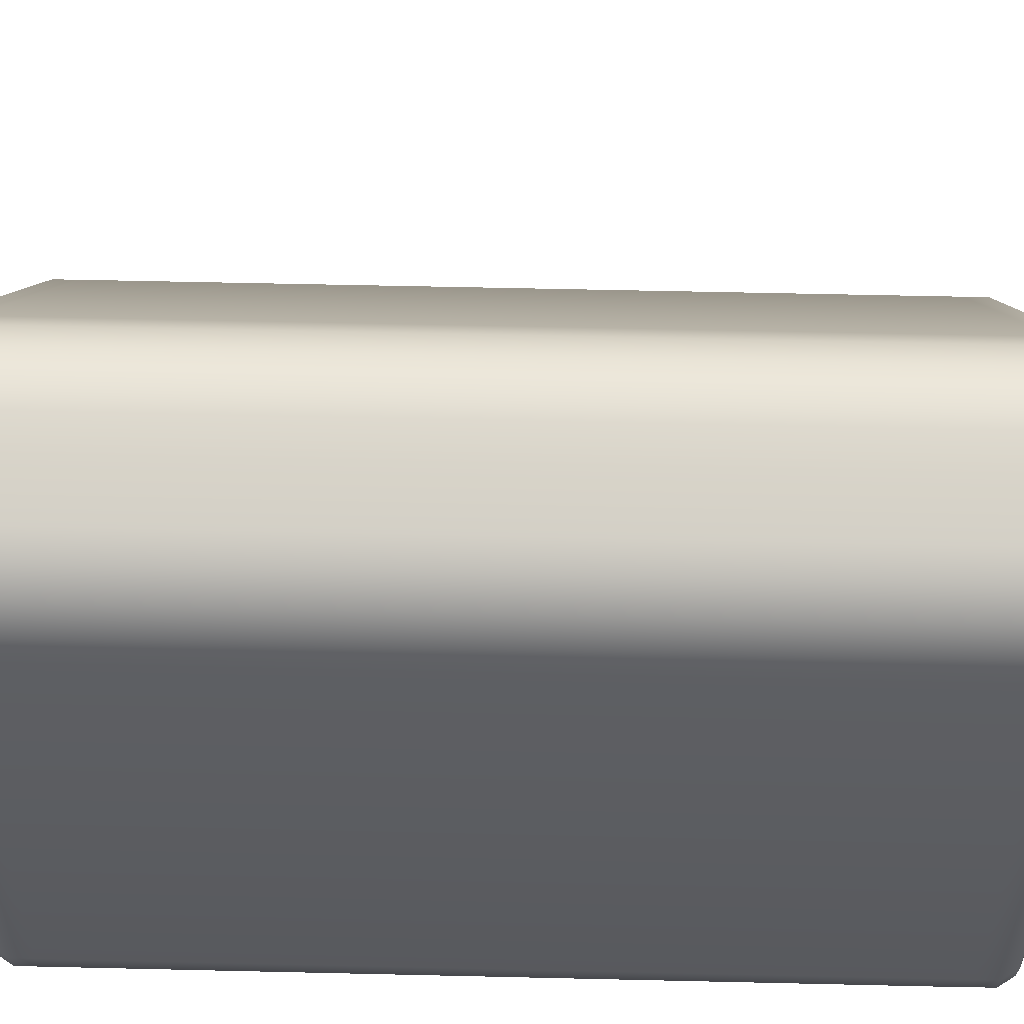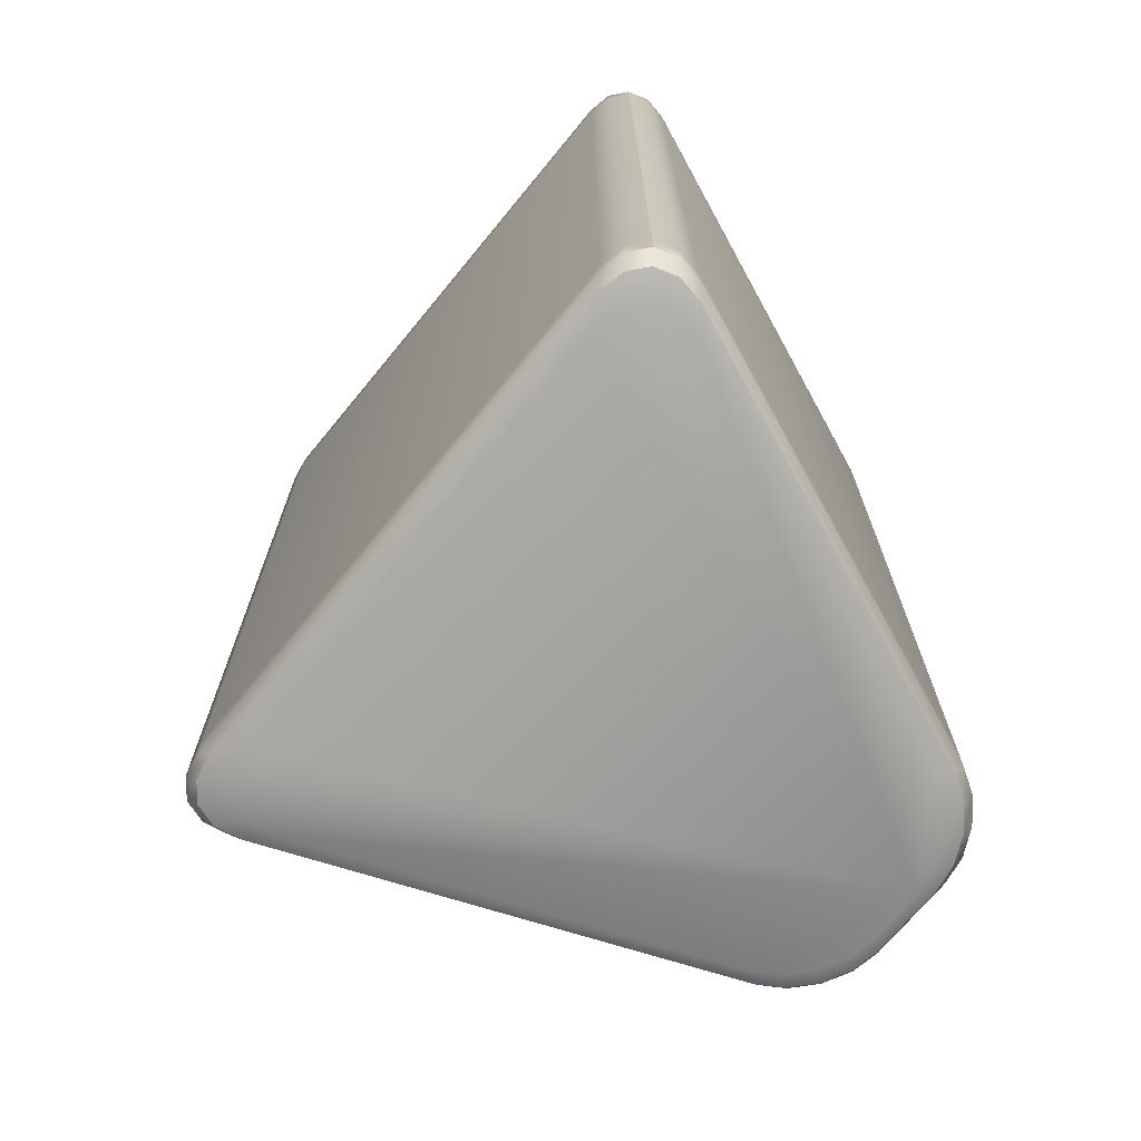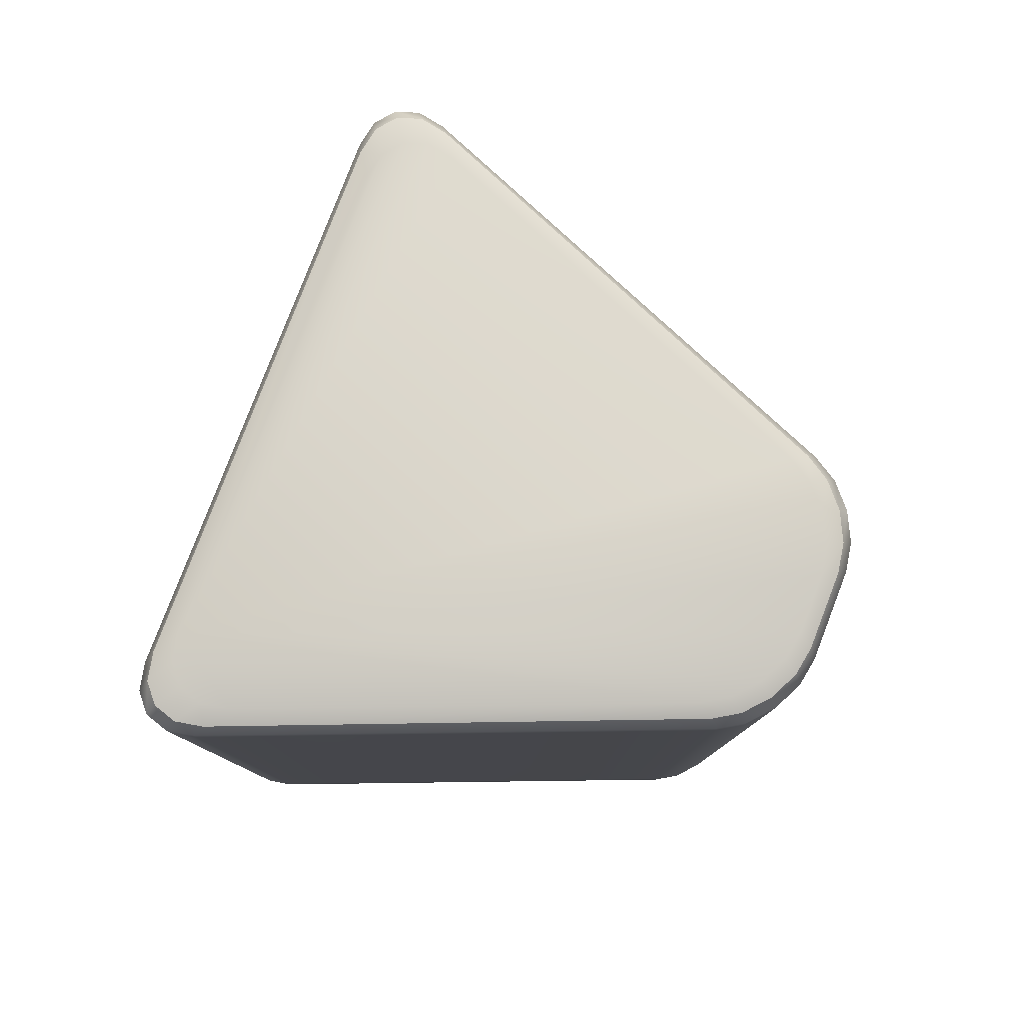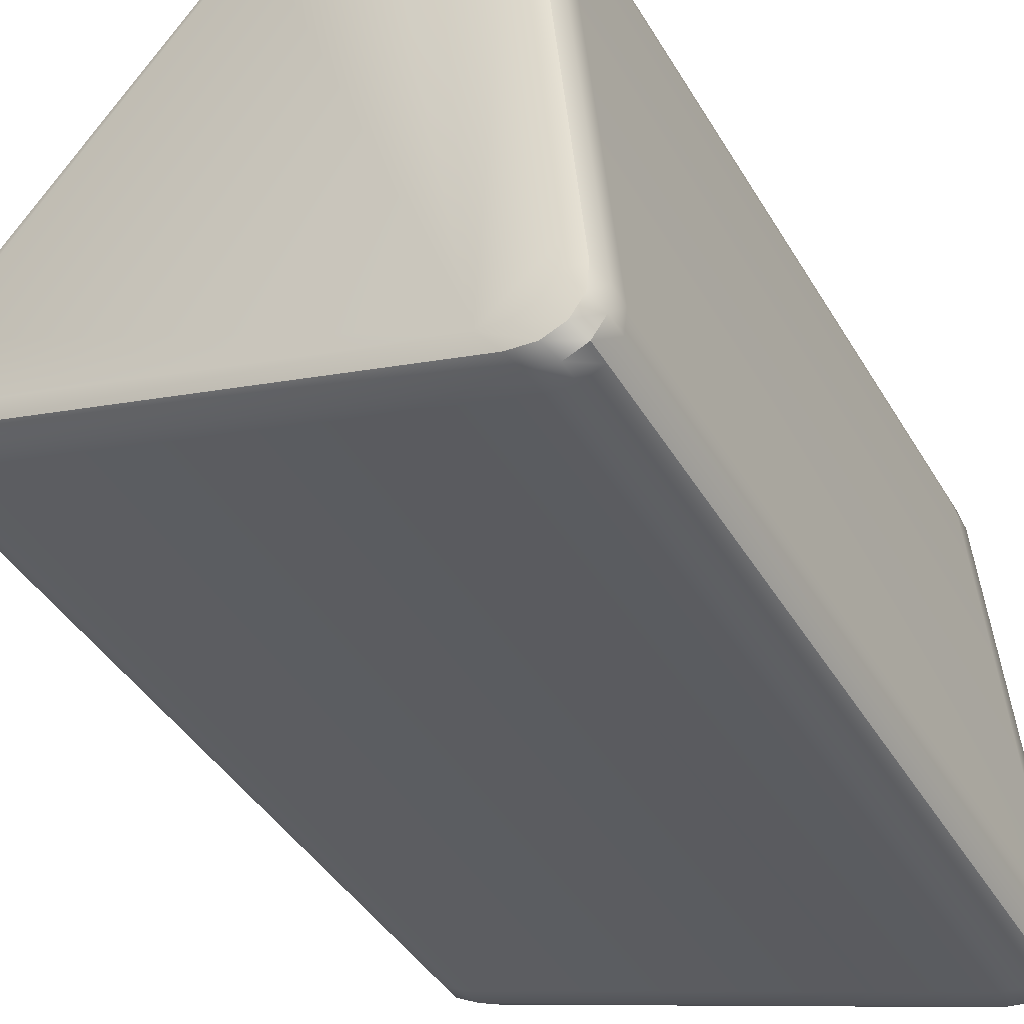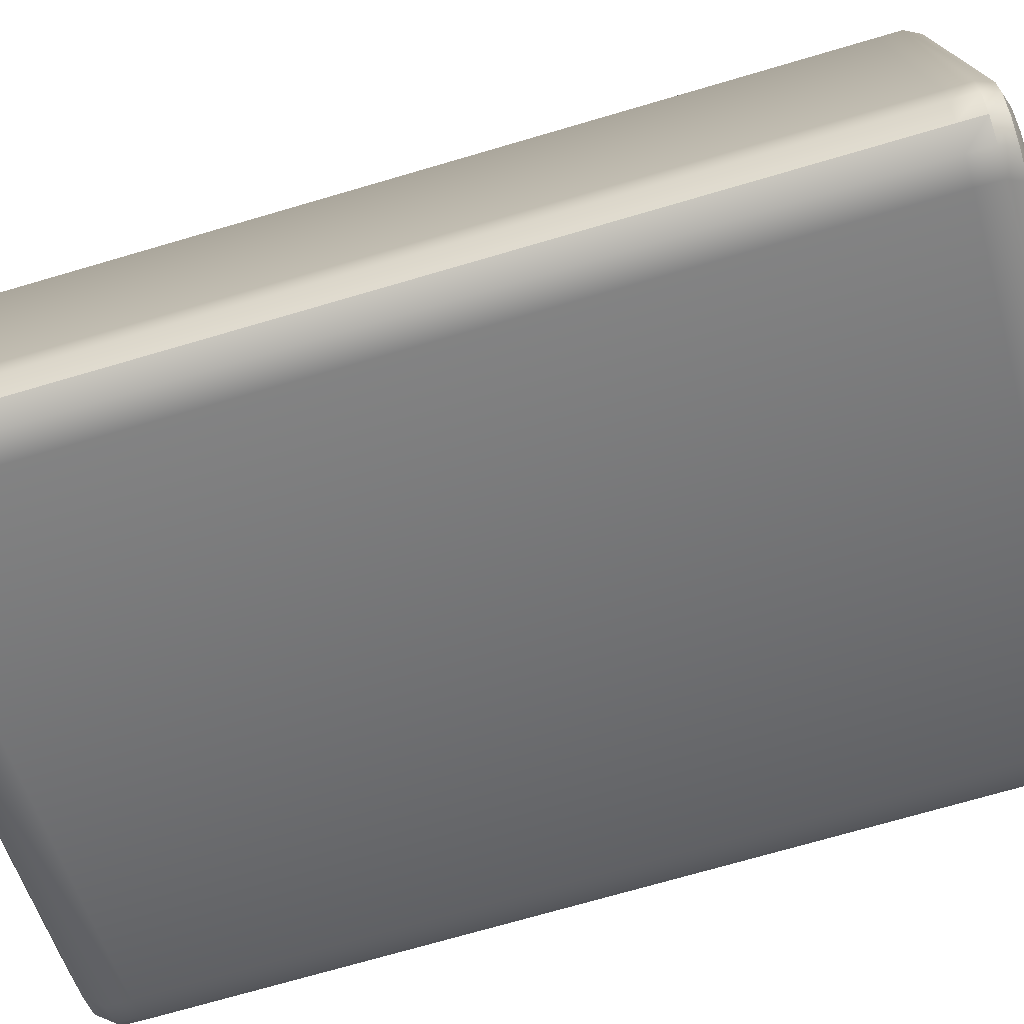
<metadata>
{"format":"obj","ext":"obj","renderer":"f3d","projection":"perspective","resolution":1024,"background":"white","views":[{"elev":59.4,"azim":-88.6,"up":"+Z"},{"elev":-70.9,"azim":-146.1,"up":"+Y"},{"elev":79.9,"azim":-85.7,"up":"+Y"},{"elev":-41.6,"azim":-151.8,"up":"+Z"},{"elev":-71.4,"azim":-73.6,"up":"+Z"}]}
</metadata>
<code>
v -2.565 1.078 -2.923
v -2.565 1.078 -2.923
v -2.562 1.078 -2.924
v -2.564 1.078 -2.923
v -2.564 1.078 -2.923
v -2.563 1.078 -2.923
v -2.563 1.078 -2.923
v -2.563 1.078 -2.924
v -2.562 1.106 -2.924
v -2.565 1.106 -2.923
v -2.565 1.106 -2.923
v -2.563 1.106 -2.924
v -2.563 1.106 -2.923
v -2.563 1.106 -2.923
v -2.564 1.106 -2.923
v -2.564 1.106 -2.923
v -2.568 1.106 -2.924
v -2.568 1.106 -2.924
v -2.571 1.106 -2.927
v -2.569 1.106 -2.924
v -2.57 1.106 -2.925
v -2.57 1.106 -2.926
v -2.571 1.078 -2.927
v -2.571 1.078 -2.927
v -2.568 1.078 -2.924
v -2.568 1.078 -2.924
v -2.57 1.078 -2.926
v -2.57 1.078 -2.925
v -2.569 1.078 -2.924
v -2.572 1.106 -2.943
v -2.57 1.106 -2.945
v -2.57 1.106 -2.945
v -2.572 1.106 -2.944
v -2.572 1.106 -2.945
v -2.572 1.106 -2.945
v -2.571 1.106 -2.945
v -2.57 1.077 -2.945
v -2.57 1.077 -2.945
v -2.572 1.077 -2.943
v -2.572 1.077 -2.943
v -2.571 1.077 -2.945
v -2.572 1.077 -2.945
v -2.572 1.077 -2.945
v -2.572 1.077 -2.944
v -2.552 1.106 -2.94
v -2.552 1.106 -2.937
v -2.552 1.106 -2.939
v -2.551 1.106 -2.939
v -2.551 1.106 -2.939
v -2.551 1.106 -2.938
v -2.552 1.078 -2.937
v -2.552 1.077 -2.94
v -2.551 1.077 -2.938
v -2.551 1.077 -2.939
v -2.551 1.077 -2.939
v -2.552 1.077 -2.939
v -2.562 1.076 -2.925
v -2.562 1.076 -2.925
v -2.566 1.076 -2.924
v -2.563 1.076 -2.924
v -2.563 1.076 -2.924
v -2.564 1.076 -2.924
v -2.564 1.076 -2.924
v -2.565 1.076 -2.924
v -2.565 1.076 -2.924
v -2.562 1.077 -2.924
v -2.562 1.077 -2.924
v -2.565 1.077 -2.923
v -2.563 1.077 -2.924
v -2.563 1.077 -2.924
v -2.563 1.077 -2.923
v -2.563 1.077 -2.923
v -2.563 1.077 -2.923
v -2.563 1.077 -2.923
v -2.564 1.077 -2.923
v -2.564 1.077 -2.923
v -2.562 1.076 -2.925
v -2.562 1.076 -2.925
v -2.566 1.076 -2.923
v -2.566 1.076 -2.923
v -2.563 1.076 -2.924
v -2.563 1.076 -2.924
v -2.564 1.076 -2.923
v -2.564 1.076 -2.923
v -2.564 1.076 -2.923
v -2.565 1.076 -2.923
v -2.565 1.076 -2.923
v -2.566 1.107 -2.924
v -2.562 1.107 -2.925
v -2.565 1.107 -2.924
v -2.565 1.107 -2.924
v -2.564 1.107 -2.924
v -2.564 1.107 -2.924
v -2.563 1.107 -2.924
v -2.563 1.107 -2.924
v -2.565 1.106 -2.923
v -2.562 1.106 -2.924
v -2.562 1.106 -2.924
v -2.564 1.106 -2.923
v -2.564 1.106 -2.923
v -2.563 1.106 -2.923
v -2.563 1.106 -2.923
v -2.563 1.106 -2.923
v -2.563 1.106 -2.923
v -2.563 1.106 -2.924
v -2.563 1.106 -2.924
v -2.566 1.107 -2.923
v -2.566 1.107 -2.923
v -2.562 1.107 -2.925
v -2.562 1.107 -2.925
v -2.565 1.107 -2.923
v -2.565 1.107 -2.923
v -2.564 1.107 -2.923
v -2.564 1.107 -2.923
v -2.564 1.107 -2.923
v -2.563 1.107 -2.924
v -2.563 1.107 -2.924
v -2.568 1.076 -2.924
v -2.57 1.076 -2.927
v -2.57 1.076 -2.927
v -2.568 1.076 -2.925
v -2.568 1.076 -2.925
v -2.569 1.076 -2.926
v -2.569 1.076 -2.926
v -2.57 1.076 -2.927
v -2.57 1.076 -2.927
v -2.568 1.077 -2.924
v -2.571 1.077 -2.927
v -2.571 1.077 -2.927
v -2.569 1.077 -2.924
v -2.569 1.077 -2.924
v -2.57 1.077 -2.925
v -2.57 1.077 -2.925
v -2.57 1.077 -2.925
v -2.57 1.077 -2.926
v -2.57 1.077 -2.926
v -2.568 1.076 -2.924
v -2.568 1.076 -2.924
v -2.57 1.076 -2.927
v -2.57 1.076 -2.927
v -2.569 1.076 -2.925
v -2.569 1.076 -2.925
v -2.57 1.076 -2.925
v -2.57 1.076 -2.925
v -2.57 1.076 -2.925
v -2.57 1.076 -2.926
v -2.57 1.076 -2.926
v -2.57 1.107 -2.927
v -2.57 1.107 -2.927
v -2.568 1.107 -2.925
v -2.568 1.107 -2.925
v -2.57 1.107 -2.927
v -2.57 1.107 -2.927
v -2.569 1.107 -2.926
v -2.569 1.107 -2.926
v -2.568 1.107 -2.925
v -2.568 1.107 -2.925
v -2.571 1.106 -2.927
v -2.568 1.106 -2.924
v -2.57 1.106 -2.926
v -2.57 1.106 -2.926
v -2.57 1.106 -2.925
v -2.57 1.106 -2.925
v -2.57 1.106 -2.925
v -2.569 1.106 -2.924
v -2.569 1.106 -2.924
v -2.57 1.107 -2.927
v -2.57 1.107 -2.927
v -2.568 1.107 -2.924
v -2.568 1.107 -2.924
v -2.57 1.107 -2.926
v -2.57 1.107 -2.926
v -2.57 1.107 -2.925
v -2.57 1.107 -2.925
v -2.57 1.107 -2.925
v -2.569 1.107 -2.925
v -2.569 1.107 -2.925
v -2.554 1.076 -2.939
v -2.553 1.076 -2.937
v -2.553 1.076 -2.937
v -2.553 1.076 -2.939
v -2.553 1.076 -2.939
v -2.553 1.076 -2.938
v -2.553 1.076 -2.938
v -2.553 1.076 -2.937
v -2.553 1.076 -2.937
v -2.552 1.077 -2.94
v -2.552 1.077 -2.94
v -2.552 1.077 -2.937
v -2.552 1.077 -2.939
v -2.552 1.077 -2.939
v -2.551 1.077 -2.939
v -2.551 1.077 -2.939
v -2.551 1.077 -2.939
v -2.551 1.077 -2.939
v -2.551 1.077 -2.938
v -2.551 1.077 -2.938
v -2.553 1.076 -2.94
v -2.553 1.076 -2.94
v -2.552 1.076 -2.937
v -2.552 1.076 -2.937
v -2.552 1.076 -2.939
v -2.552 1.076 -2.939
v -2.552 1.076 -2.938
v -2.552 1.076 -2.938
v -2.552 1.076 -2.938
v -2.552 1.076 -2.938
v -2.552 1.076 -2.938
v -2.553 1.107 -2.937
v -2.553 1.107 -2.937
v -2.554 1.107 -2.939
v -2.554 1.107 -2.939
v -2.553 1.107 -2.937
v -2.553 1.107 -2.937
v -2.553 1.107 -2.938
v -2.553 1.107 -2.938
v -2.553 1.107 -2.939
v -2.553 1.107 -2.939
v -2.552 1.106 -2.937
v -2.552 1.106 -2.94
v -2.552 1.106 -2.94
v -2.551 1.106 -2.938
v -2.551 1.106 -2.938
v -2.551 1.106 -2.939
v -2.551 1.106 -2.939
v -2.551 1.106 -2.939
v -2.551 1.106 -2.939
v -2.552 1.106 -2.939
v -2.552 1.106 -2.939
v -2.552 1.107 -2.937
v -2.552 1.107 -2.937
v -2.553 1.107 -2.94
v -2.553 1.107 -2.94
v -2.552 1.107 -2.938
v -2.552 1.107 -2.938
v -2.552 1.107 -2.939
v -2.552 1.107 -2.939
v -2.552 1.107 -2.939
v -2.552 1.107 -2.939
v -2.552 1.107 -2.939
v -2.571 1.076 -2.942
v -2.569 1.076 -2.944
v -2.571 1.076 -2.943
v -2.571 1.076 -2.943
v -2.571 1.076 -2.944
v -2.571 1.076 -2.944
v -2.57 1.076 -2.944
v -2.57 1.076 -2.944
v -2.572 1.077 -2.943
v -2.57 1.077 -2.945
v -2.572 1.077 -2.944
v -2.572 1.077 -2.944
v -2.572 1.077 -2.945
v -2.572 1.077 -2.945
v -2.572 1.077 -2.945
v -2.572 1.077 -2.945
v -2.571 1.077 -2.945
v -2.571 1.077 -2.945
v -2.572 1.076 -2.943
v -2.572 1.076 -2.943
v -2.57 1.076 -2.945
v -2.57 1.076 -2.945
v -2.572 1.076 -2.944
v -2.572 1.076 -2.944
v -2.571 1.076 -2.944
v -2.571 1.076 -2.944
v -2.571 1.076 -2.944
v -2.571 1.076 -2.945
v -2.571 1.076 -2.945
v -2.569 1.107 -2.944
v -2.569 1.107 -2.944
v -2.571 1.107 -2.942
v -2.57 1.107 -2.944
v -2.57 1.107 -2.944
v -2.571 1.107 -2.944
v -2.571 1.107 -2.944
v -2.571 1.107 -2.943
v -2.571 1.107 -2.943
v -2.57 1.106 -2.945
v -2.57 1.106 -2.945
v -2.572 1.106 -2.943
v -2.571 1.106 -2.945
v -2.571 1.106 -2.945
v -2.572 1.106 -2.945
v -2.572 1.106 -2.945
v -2.572 1.106 -2.945
v -2.572 1.106 -2.945
v -2.572 1.106 -2.944
v -2.572 1.106 -2.944
v -2.57 1.107 -2.945
v -2.57 1.107 -2.945
v -2.572 1.107 -2.943
v -2.572 1.107 -2.943
v -2.571 1.107 -2.945
v -2.571 1.107 -2.945
v -2.571 1.107 -2.944
v -2.571 1.107 -2.944
v -2.571 1.107 -2.944
v -2.572 1.107 -2.944
v -2.572 1.107 -2.944
f 230 109 98
f 98 219 230
f 118 59 79
f 79 137 118
f 24 19 30
f 30 39 24
f 46 219 97
f 97 9 46
f 37 31 45
f 45 52 37
f 10 96 159
f 159 18 10
f 68 1 26
f 26 127 68
f 250 38 52
f 52 188 250
f 32 280 221
f 221 45 32
f 129 23 40
f 40 249 129
f 19 158 281
f 281 30 19
f 78 200 189
f 189 66 78
f 51 46 9
f 9 3 51
f 57 180 201
f 201 77 57
f 210 89 110
f 110 231 210
f 270 274 275
f 270 275 278
f 270 278 272
f 270 272 149
f 270 149 153
f 270 153 154
f 270 154 157
f 270 157 151
f 270 151 88
f 270 88 91
f 270 91 93
f 270 93 94
f 270 94 89
f 270 89 209
f 270 209 214
f 270 214 216
f 270 216 217
f 270 217 211
f 241 120 140
f 140 259 241
f 260 139 128
f 128 249 260
f 148 272 293
f 293 167 148
f 168 292 281
f 281 158 168
f 178 242 262
f 262 199 178
f 198 261 250
f 250 187 198
f 271 212 232
f 232 291 271
f 290 233 220
f 220 279 290
f 118 121 124
f 118 124 125
f 118 125 119
f 118 119 241
f 118 241 244
f 118 244 246
f 118 246 247
f 118 247 242
f 118 242 178
f 118 178 182
f 118 182 184
f 118 184 185
f 118 185 179
f 118 179 58
f 118 58 60
f 118 60 62
f 118 62 65
f 118 65 59
f 138 80 68
f 68 127 138
f 88 150 170
f 170 108 88
f 107 169 159
f 159 96 107
f 189 51 3
f 3 67 189
f 3 9 12
f 12 8 3
f 8 12 14
f 14 6 8
f 7 13 16
f 16 4 7
f 4 16 11
f 11 2 4
f 19 24 27
f 27 22 19
f 22 27 28
f 28 21 22
f 21 28 29
f 29 20 21
f 20 29 25
f 25 17 20
f 31 37 41
f 41 36 31
f 36 41 43
f 43 35 36
f 34 42 44
f 44 33 34
f 33 44 39
f 39 30 33
f 46 51 53
f 53 50 46
f 50 53 54
f 54 48 50
f 49 55 56
f 56 47 49
f 47 56 52
f 52 45 47
f 140 120 126
f 126 146 140
f 146 126 123
f 123 143 146
f 143 123 122
f 122 142 143
f 142 122 118
f 118 137 142
f 57 77 81
f 81 61 57
f 61 81 83
f 83 63 61
f 63 83 86
f 86 64 63
f 64 86 79
f 79 59 64
f 128 139 147
f 147 136 128
f 136 147 145
f 145 132 136
f 134 144 141
f 141 131 134
f 131 141 138
f 138 127 131
f 78 66 69
f 69 82 78
f 82 69 72
f 72 84 82
f 85 74 75
f 75 87 85
f 87 75 68
f 68 80 87
f 110 89 95
f 95 116 110
f 116 95 92
f 92 114 116
f 114 92 90
f 90 111 114
f 111 90 88
f 88 108 111
f 148 167 171
f 171 152 148
f 152 171 173
f 173 155 152
f 155 173 177
f 177 156 155
f 156 177 170
f 170 150 156
f 98 109 117
f 117 106 98
f 106 117 113
f 113 104 106
f 101 115 112
f 112 99 101
f 99 112 107
f 107 96 99
f 168 158 161
f 161 172 168
f 172 161 164
f 164 175 172
f 174 163 165
f 165 176 174
f 176 165 159
f 159 169 176
f 262 242 248
f 248 268 262
f 268 248 245
f 245 266 268
f 266 245 243
f 243 263 266
f 263 243 241
f 241 259 263
f 250 261 269
f 269 258 250
f 258 269 265
f 265 254 258
f 255 267 264
f 264 251 255
f 251 264 260
f 260 249 251
f 271 291 295
f 295 273 271
f 273 295 298
f 298 276 273
f 276 298 300
f 300 277 276
f 277 300 293
f 293 272 277
f 290 279 283
f 283 294 290
f 294 283 287
f 287 297 294
f 296 286 289
f 289 299 296
f 299 289 281
f 281 292 299
f 201 180 186
f 186 207 201
f 207 186 183
f 183 205 207
f 205 183 181
f 181 202 205
f 202 181 178
f 178 199 202
f 189 200 208
f 208 197 189
f 197 208 206
f 206 193 197
f 194 204 203
f 203 190 194
f 190 203 198
f 198 187 190
f 210 231 235
f 235 213 210
f 213 235 236
f 236 215 213
f 215 236 239
f 239 218 215
f 218 239 232
f 232 212 218
f 230 219 222
f 222 234 230
f 234 222 227
f 227 237 234
f 238 224 229
f 229 240 238
f 240 229 220
f 220 233 240
f 67 3 8
f 8 70 67
f 70 8 6
f 6 71 70
f 73 7 5
f 5 76 73
f 76 5 1
f 1 68 76
f 23 129 135
f 135 27 23
f 27 135 133
f 133 28 27
f 28 133 130
f 130 29 28
f 29 130 127
f 127 26 29
f 188 52 56
f 56 191 188
f 191 56 55
f 55 192 191
f 195 54 53
f 53 196 195
f 196 53 51
f 51 189 196
f 45 221 228
f 228 47 45
f 47 228 225
f 225 49 47
f 48 226 223
f 223 50 48
f 50 223 219
f 219 46 50
f 96 10 15
f 15 100 96
f 100 15 13
f 13 102 100
f 103 14 12
f 12 105 103
f 105 12 9
f 9 97 105
f 158 19 22
f 22 160 158
f 160 22 21
f 21 162 160
f 162 21 20
f 20 166 162
f 166 20 18
f 18 159 166
f 38 250 257
f 257 41 38
f 41 257 253
f 253 43 41
f 42 256 252
f 252 44 42
f 44 252 249
f 249 40 44
f 280 32 36
f 36 282 280
f 282 36 35
f 35 285 282
f 284 34 33
f 33 288 284
f 288 33 30
f 30 281 288
f 2 11 17
f 17 25 2

</code>
